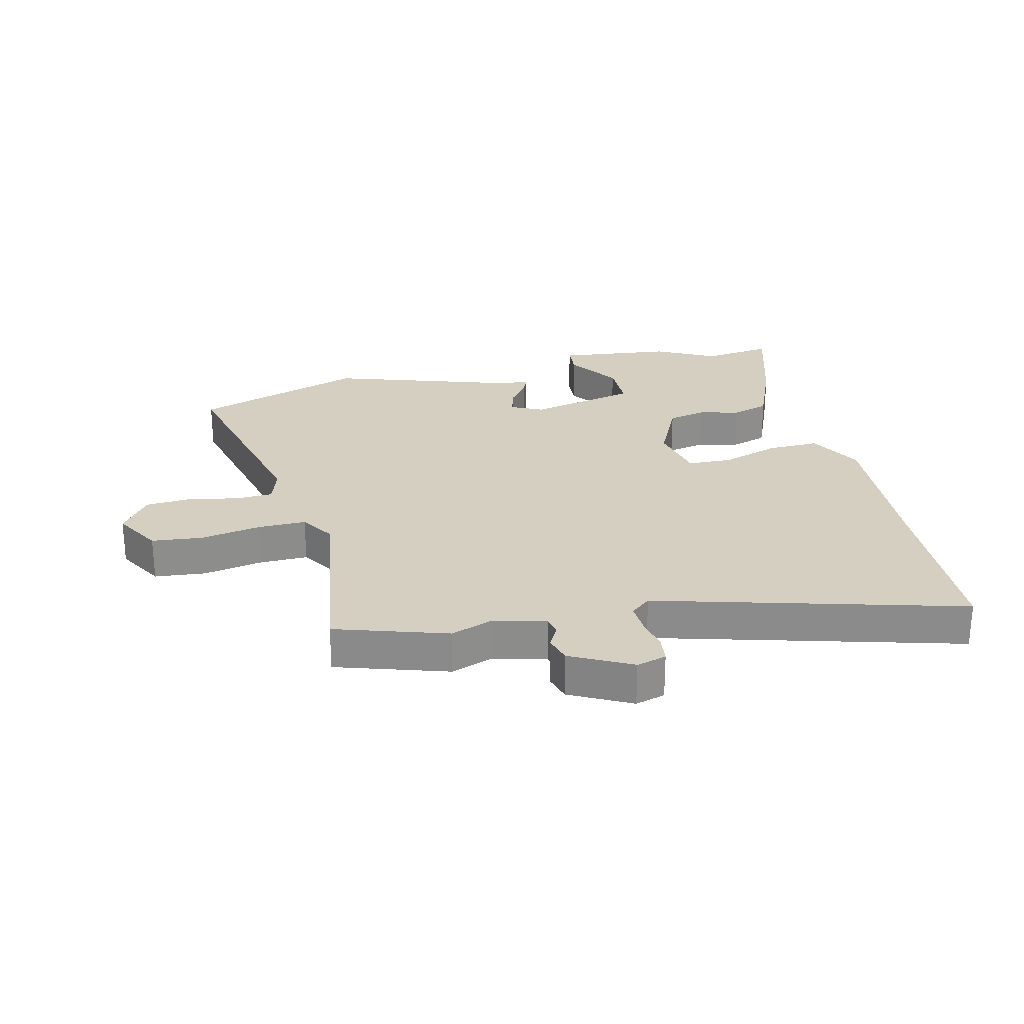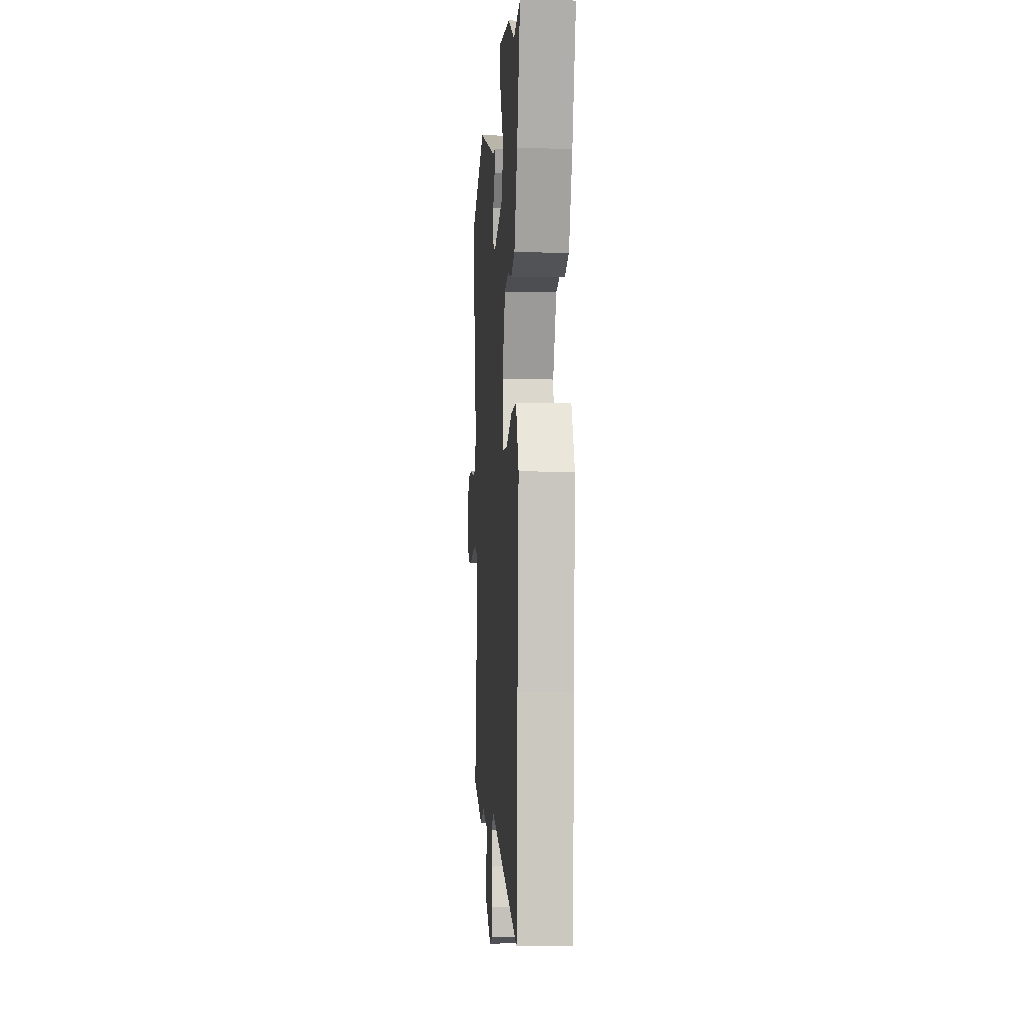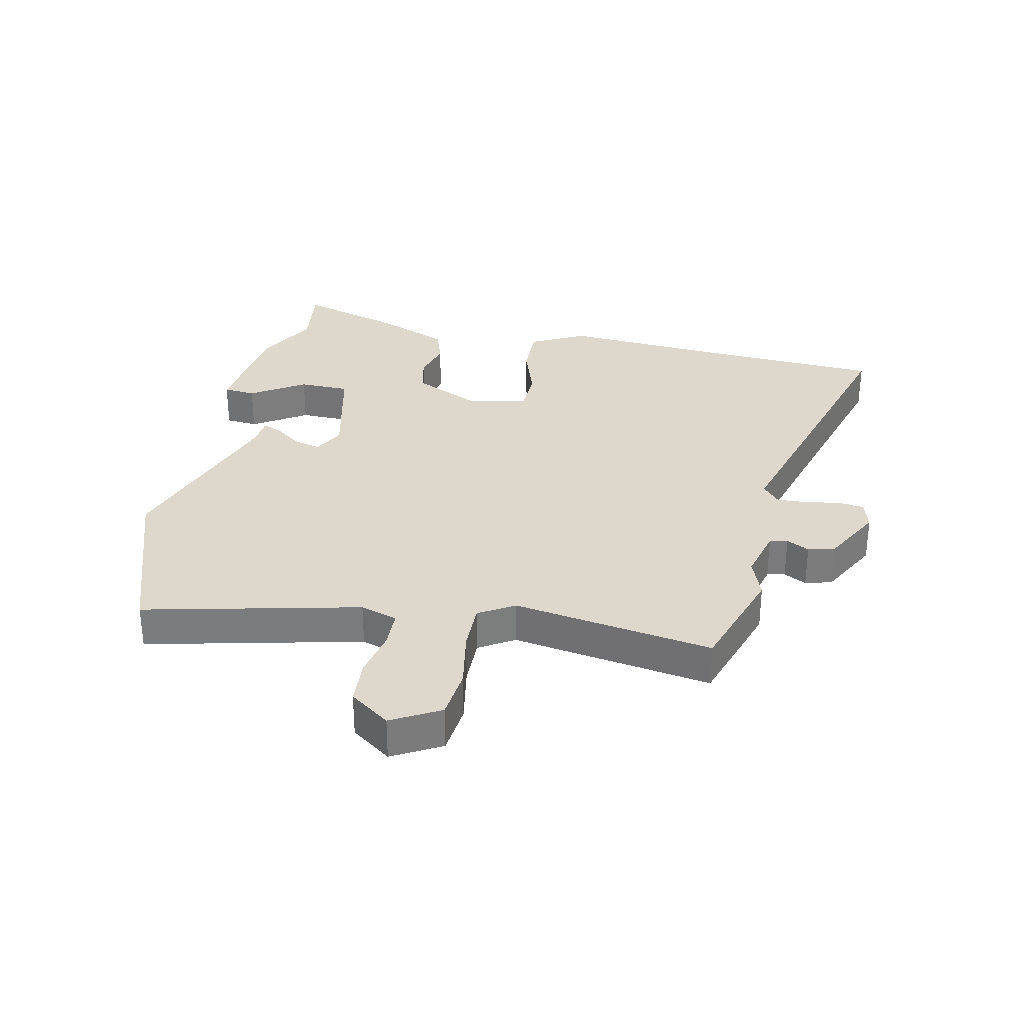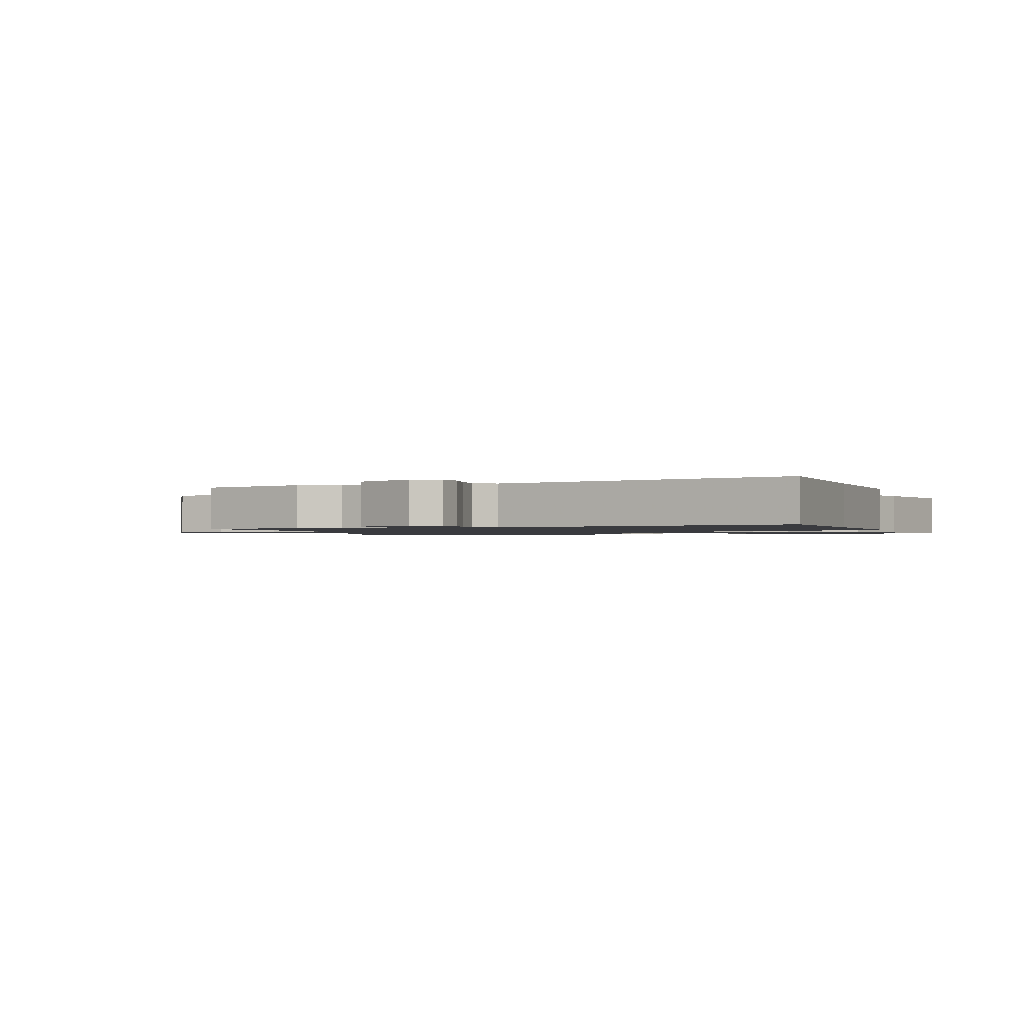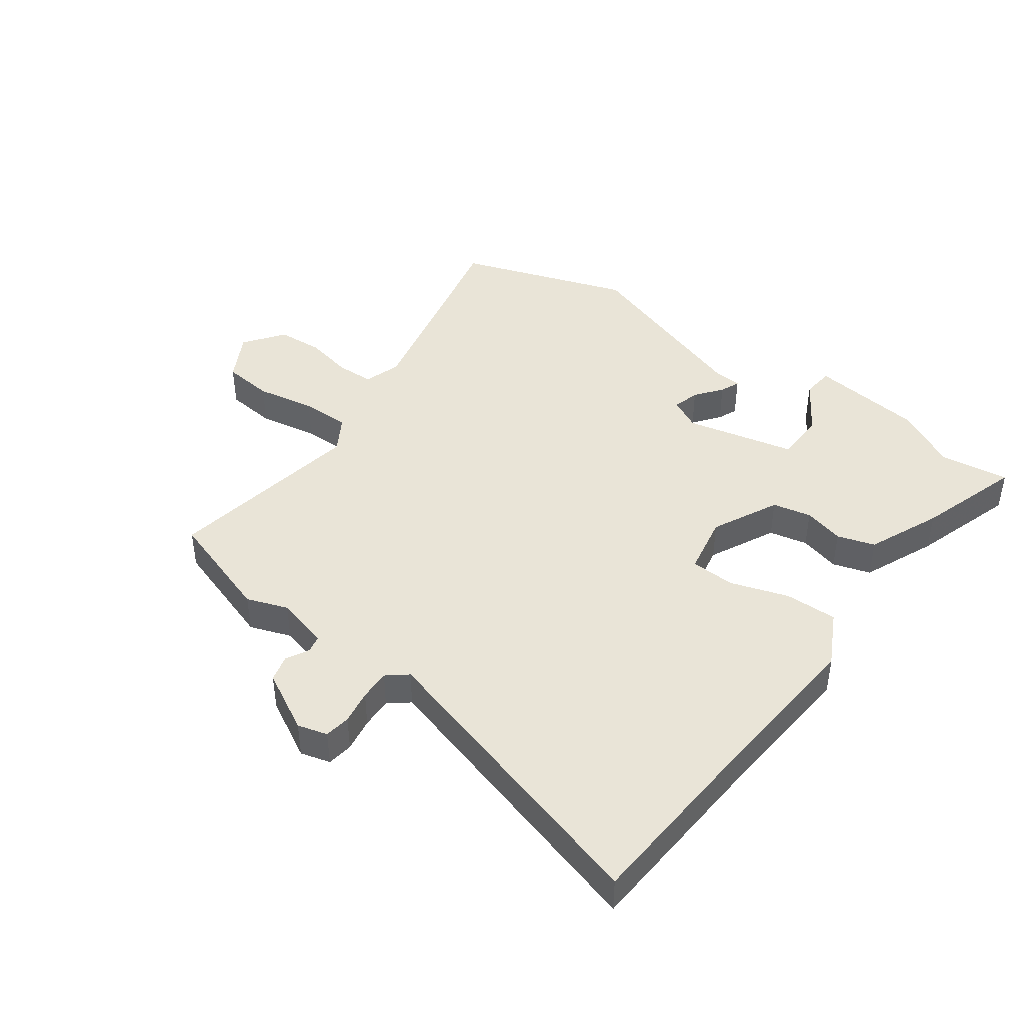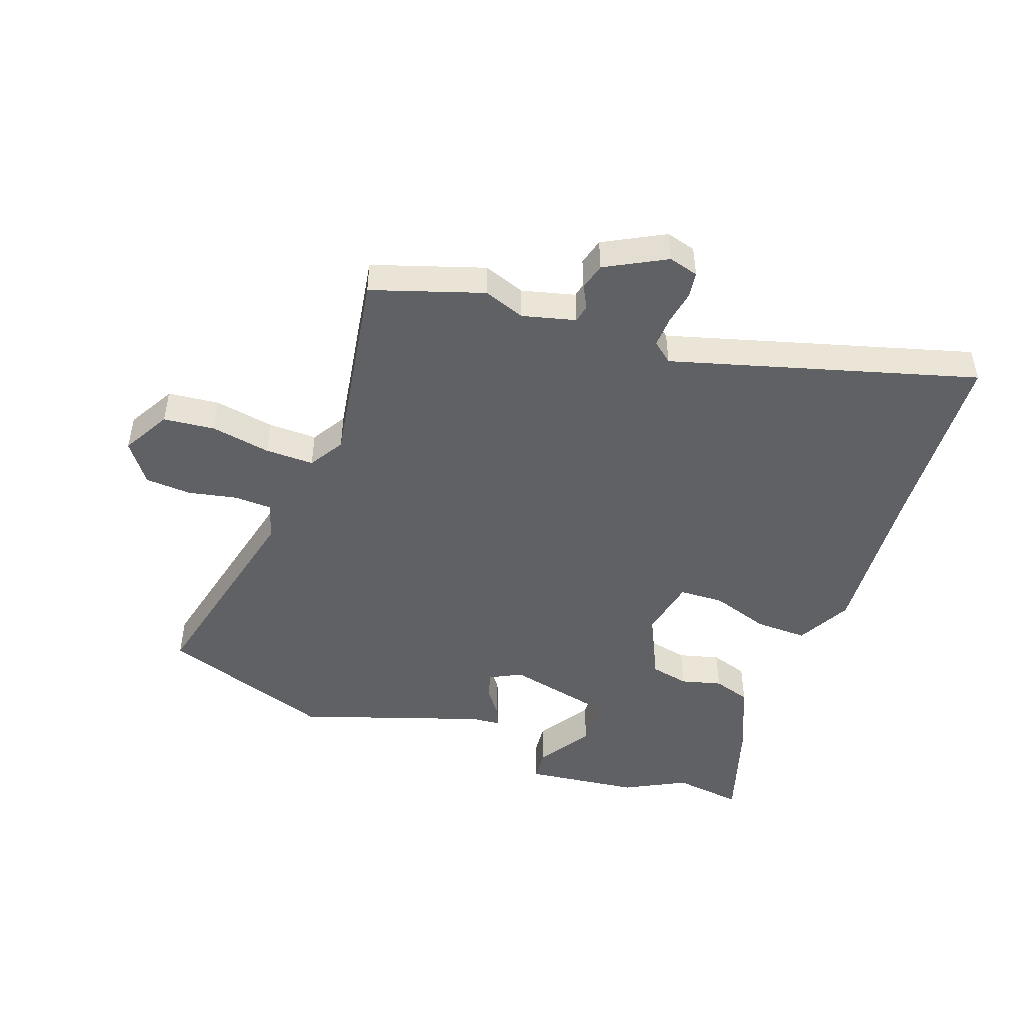
<metadata>
{"format":"obj","ext":"obj","renderer":"f3d","projection":"perspective","resolution":1024,"background":"white","views":[{"elev":25.9,"azim":166.1,"up":"+Y"},{"elev":-5.0,"azim":-93.7,"up":"+Z"},{"elev":31.4,"azim":101.9,"up":"+Y"},{"elev":-1.3,"azim":-162.3,"up":"+Y"},{"elev":43.3,"azim":-143.7,"up":"+Y"},{"elev":-47.2,"azim":160.1,"up":"+Y"}]}
</metadata>
<code>
v 0.336 0.07 0.556
v 0.625 0.07 0.457
v 0.542 0.07 0.097
v 0.562 0.07 0.035
v 0.625 0.07 0.033
v 0.707 0.07 0.05
v 0.784 0.07 0.045
v 0.833 0.07 -0.022
v 0.788 0.07 -0.103
v 0.702 0.07 -0.112
v 0.602 0.07 -0.094
v 0.52 0.07 -0.093
v 0.484 0.07 -0.152
v 0.539 0.07 -0.487
v 0.353 0.07 -0.548
v 0.284 0.07 -0.523
v 0.195 0.07 -0.546
v 0.189 0.07 -0.576
v 0.209 0.07 -0.614
v 0.197 0.07 -0.659
v 0.096 0.07 -0.713
v 0.046 0.07 -0.699
v 0.04 0.07 -0.655
v 0.05 0.07 -0.598
v 0.052 0.07 -0.546
v 0.018 0.07 -0.518
v -0.49 0.07 -0.664
v -0.509 0.07 -0.352
v -0.53 0.07 -0.08
v -0.482 0.07 0.012
v -0.394 0.07 0.01
v -0.297 0.07 -0.022
v -0.222 0.07 -0.019
v -0.202 0.07 0.082
v -0.256 0.07 0.194
v -0.321 0.07 0.208
v -0.389 0.07 0.19
v -0.452 0.07 0.21
v -0.504 0.07 0.333
v -0.559 0.07 0.508
v -0.442 0.07 0.492
v -0.34 0.07 0.546
v -0.148 0.07 0.569
v -0.143 0.07 0.515
v -0.201 0.07 0.425
v -0.199 0.07 0.34
v -0.015 0.07 0.298
v 0.038 0.07 0.325
v 0.026 0.07 0.37
v -0.008 0.07 0.415
v -0.022 0.07 0.448
v 0.027 0.07 0.452
v 0.336 0 0.556
v 0.625 0 0.457
v 0.542 0 0.097
v 0.562 0 0.035
v 0.625 0 0.033
v 0.707 0 0.05
v 0.784 0 0.045
v 0.833 0 -0.022
v 0.788 0 -0.103
v 0.702 0 -0.112
v 0.602 0 -0.094
v 0.52 0 -0.093
v 0.484 0 -0.152
v 0.539 0 -0.487
v 0.353 0 -0.548
v 0.284 0 -0.523
v 0.195 0 -0.546
v 0.189 0 -0.576
v 0.209 0 -0.614
v 0.197 0 -0.659
v 0.096 0 -0.713
v 0.046 0 -0.699
v 0.04 0 -0.655
v 0.05 0 -0.598
v 0.052 0 -0.546
v 0.018 0 -0.518
v -0.49 0 -0.664
v -0.509 0 -0.352
v -0.53 0 -0.08
v -0.482 0 0.012
v -0.394 0 0.01
v -0.297 0 -0.022
v -0.222 0 -0.019
v -0.202 0 0.082
v -0.256 0 0.194
v -0.321 0 0.208
v -0.389 0 0.19
v -0.452 0 0.21
v -0.504 0 0.333
v -0.559 0 0.508
v -0.442 0 0.492
v -0.34 0 0.546
v -0.148 0 0.569
v -0.143 0 0.515
v -0.201 0 0.425
v -0.199 0 0.34
v -0.015 0 0.298
v 0.038 0 0.325
v 0.026 0 0.37
v -0.008 0 0.415
v -0.022 0 0.448
v 0.027 0 0.452
f 49 50 51 52
f 48 49 52 1
f 42 43 44 45
f 41 42 45 46
f 40 41 46
f 39 40 46
f 36 37 38 39
f 35 36 39 46
f 34 35 46 47
f 29 30 31 32
f 28 29 32 33
f 26 27 28 33
f 25 26 33 34
f 21 22 23 24
f 21 24 25
f 18 19 20 21
f 17 18 21 25
f 16 17 25 34
f 13 14 15 16
f 8 9 10 11
f 8 11 12
f 5 6 7 8
f 4 5 8 12
f 3 4 12 13
f 48 1 2 3
f 16 34 47 48
f 3 13 16 48
f 104 103 102 101
f 53 104 101 100
f 97 96 95 94
f 98 97 94 93
f 98 93 92
f 98 92 91
f 91 90 89 88
f 98 91 88 87
f 99 98 87 86
f 84 83 82 81
f 85 84 81 80
f 85 80 79 78
f 86 85 78 77
f 76 75 74 73
f 77 76 73
f 73 72 71 70
f 77 73 70 69
f 86 77 69 68
f 68 67 66 65
f 63 62 61 60
f 64 63 60
f 60 59 58 57
f 64 60 57 56
f 65 64 56 55
f 55 54 53 100
f 100 99 86 68
f 100 68 65 55
f 1 53 54 2
f 2 54 55 3
f 3 55 56 4
f 4 56 57 5
f 5 57 58 6
f 6 58 59 7
f 7 59 60 8
f 8 60 61 9
f 9 61 62 10
f 10 62 63 11
f 11 63 64 12
f 12 64 65 13
f 13 65 66 14
f 14 66 67 15
f 15 67 68 16
f 16 68 69 17
f 17 69 70 18
f 18 70 71 19
f 19 71 72 20
f 20 72 73 21
f 21 73 74 22
f 22 74 75 23
f 23 75 76 24
f 24 76 77 25
f 25 77 78 26
f 26 78 79 27
f 27 79 80 28
f 28 80 81 29
f 29 81 82 30
f 30 82 83 31
f 31 83 84 32
f 32 84 85 33
f 33 85 86 34
f 34 86 87 35
f 35 87 88 36
f 36 88 89 37
f 37 89 90 38
f 38 90 91 39
f 39 91 92 40
f 40 92 93 41
f 41 93 94 42
f 42 94 95 43
f 43 95 96 44
f 44 96 97 45
f 45 97 98 46
f 46 98 99 47
f 47 99 100 48
f 48 100 101 49
f 49 101 102 50
f 50 102 103 51
f 51 103 104 52
f 52 104 53 1

</code>
